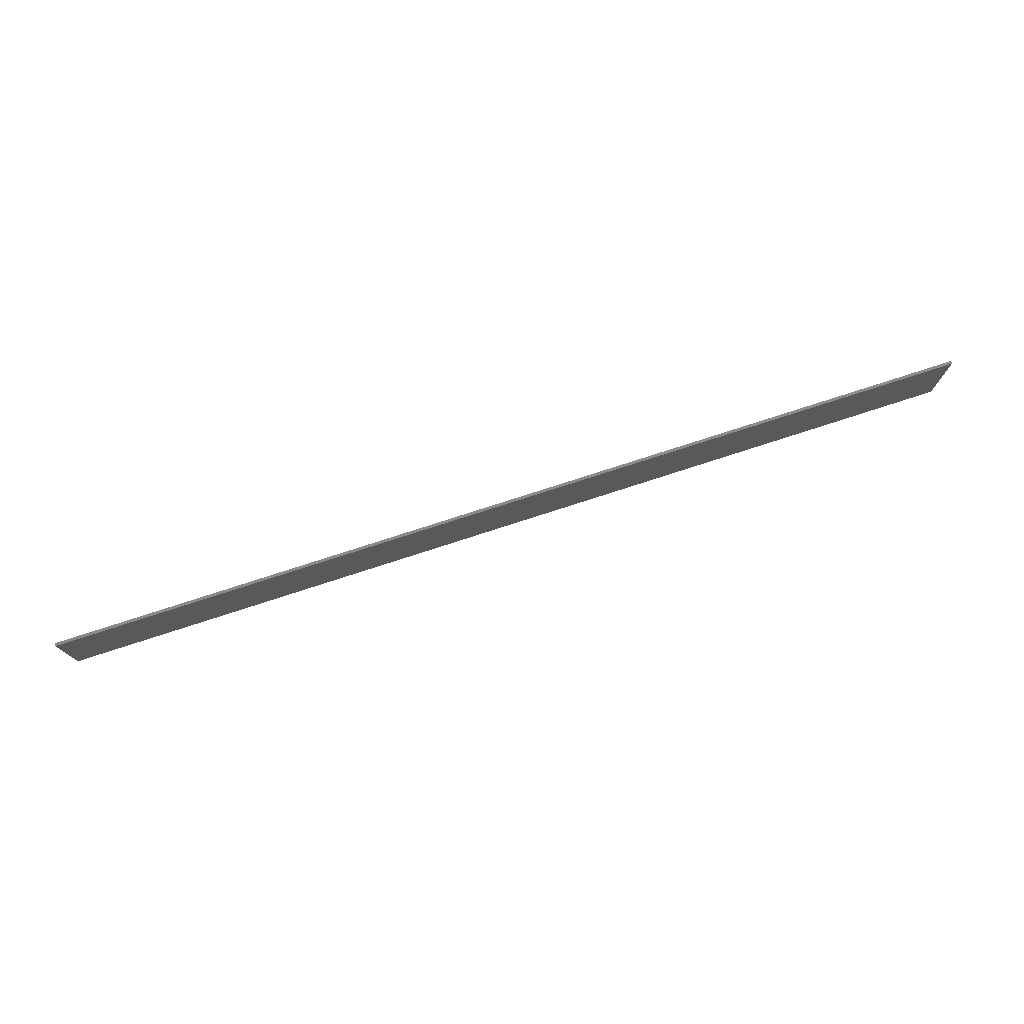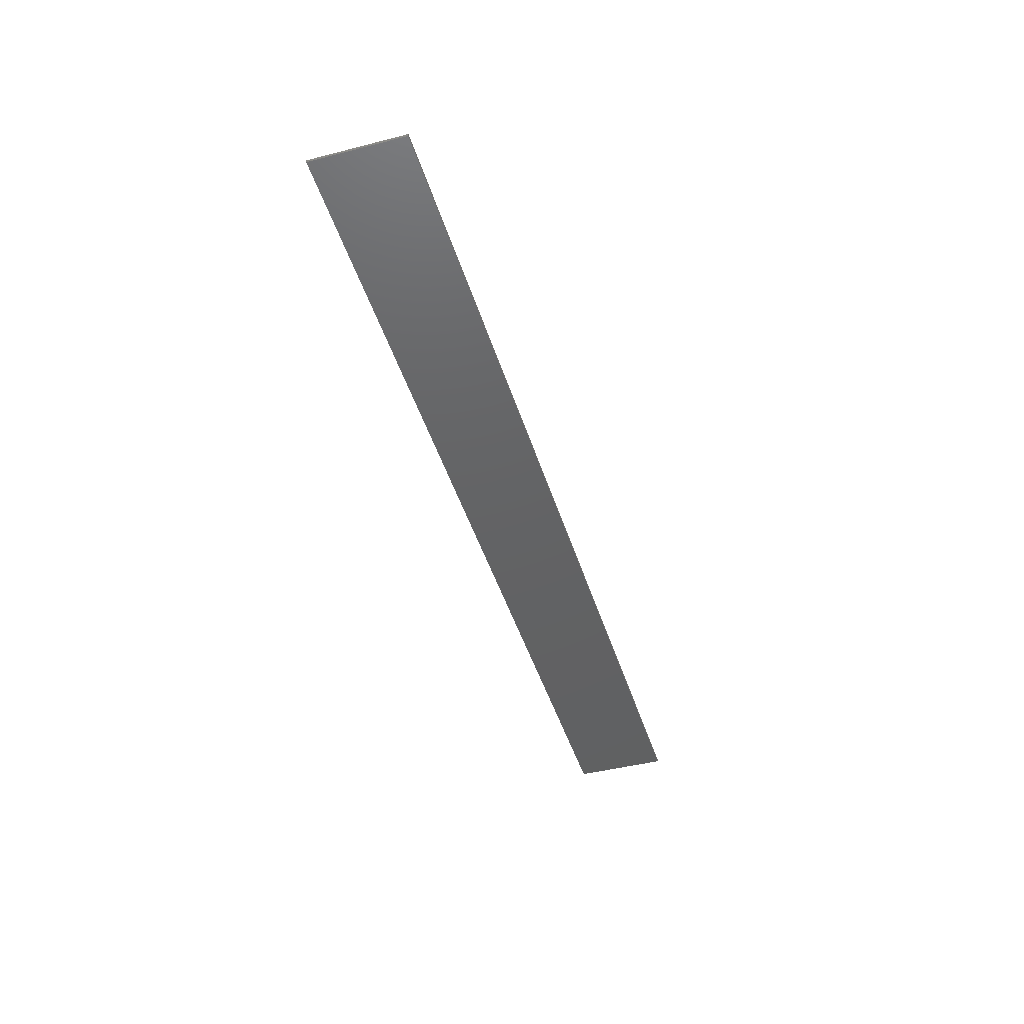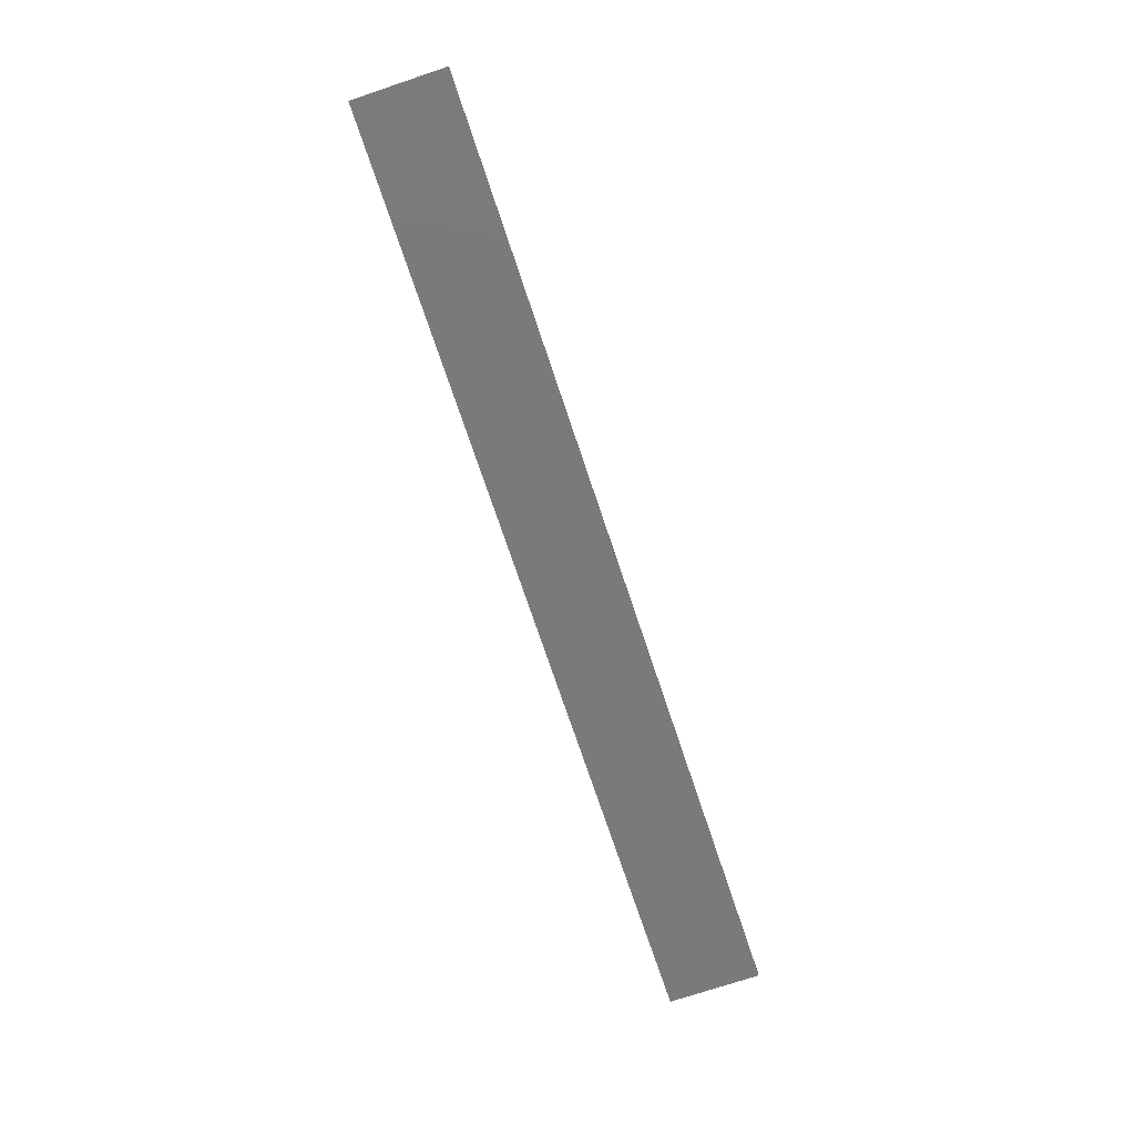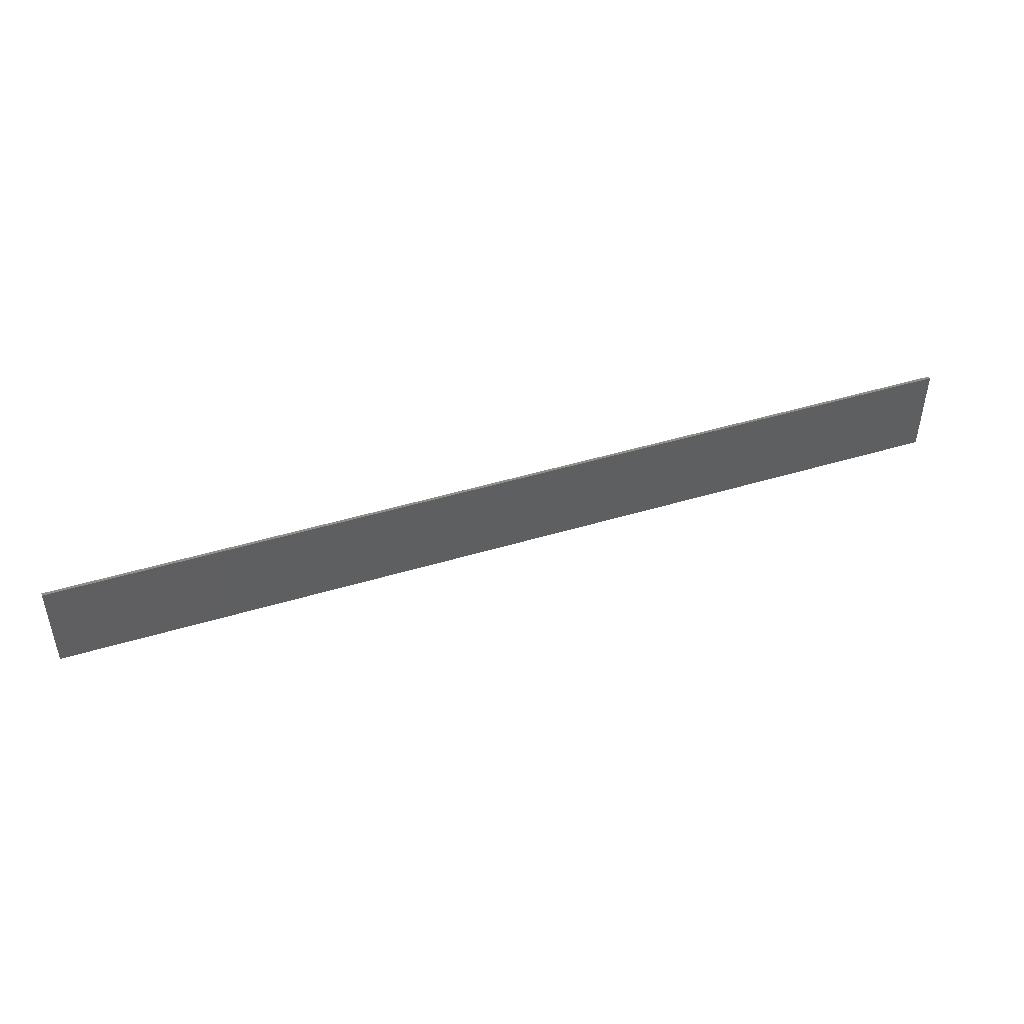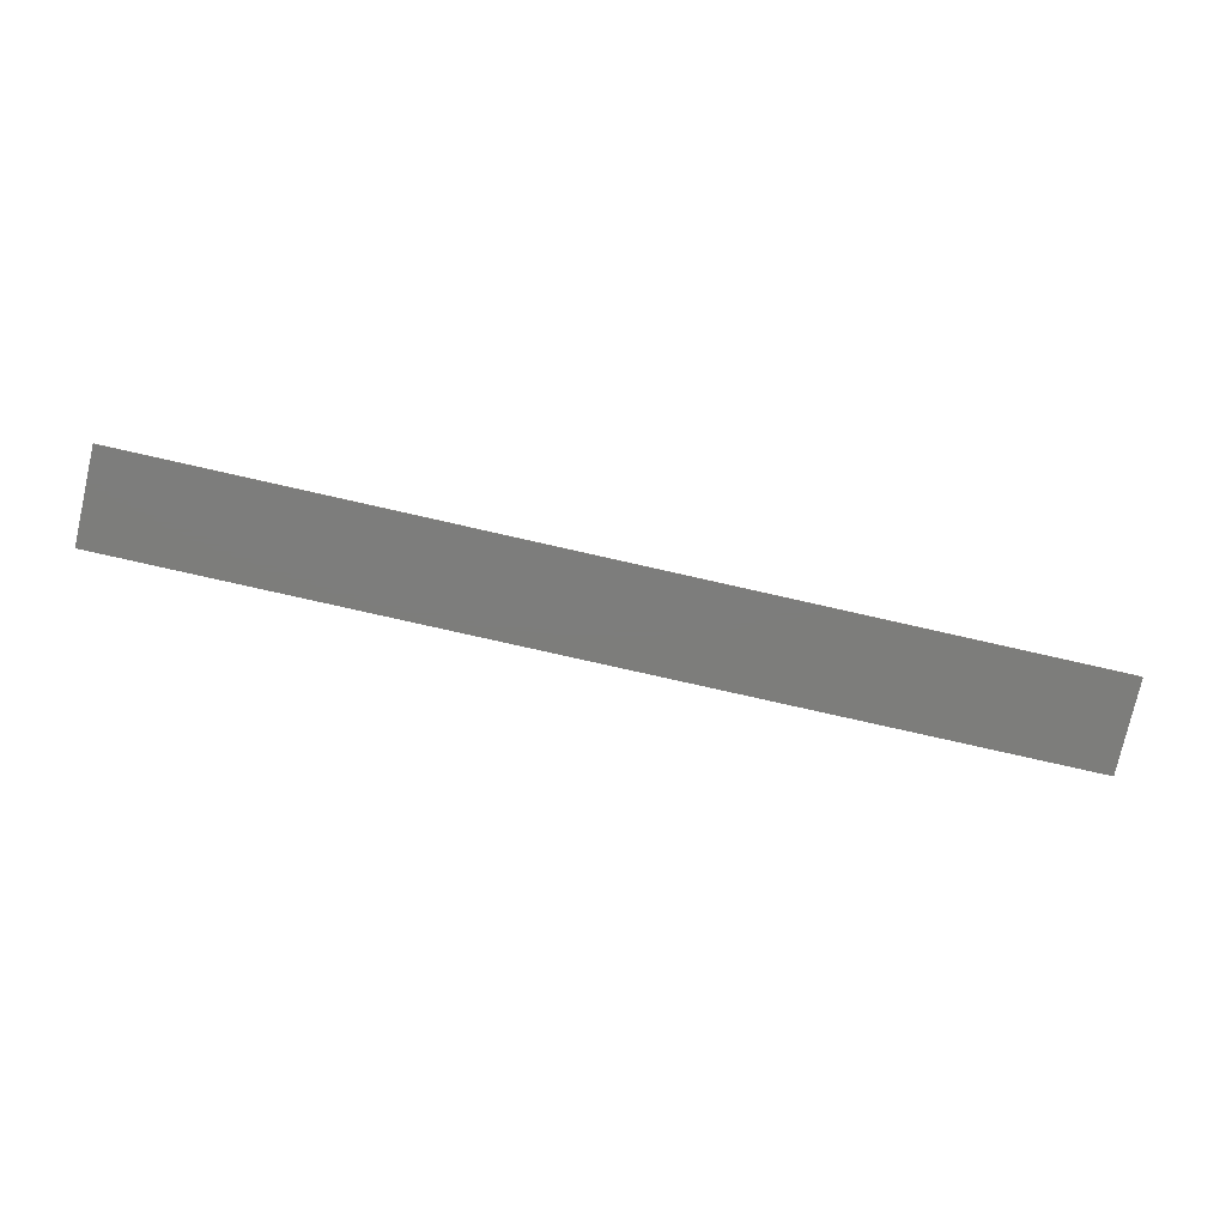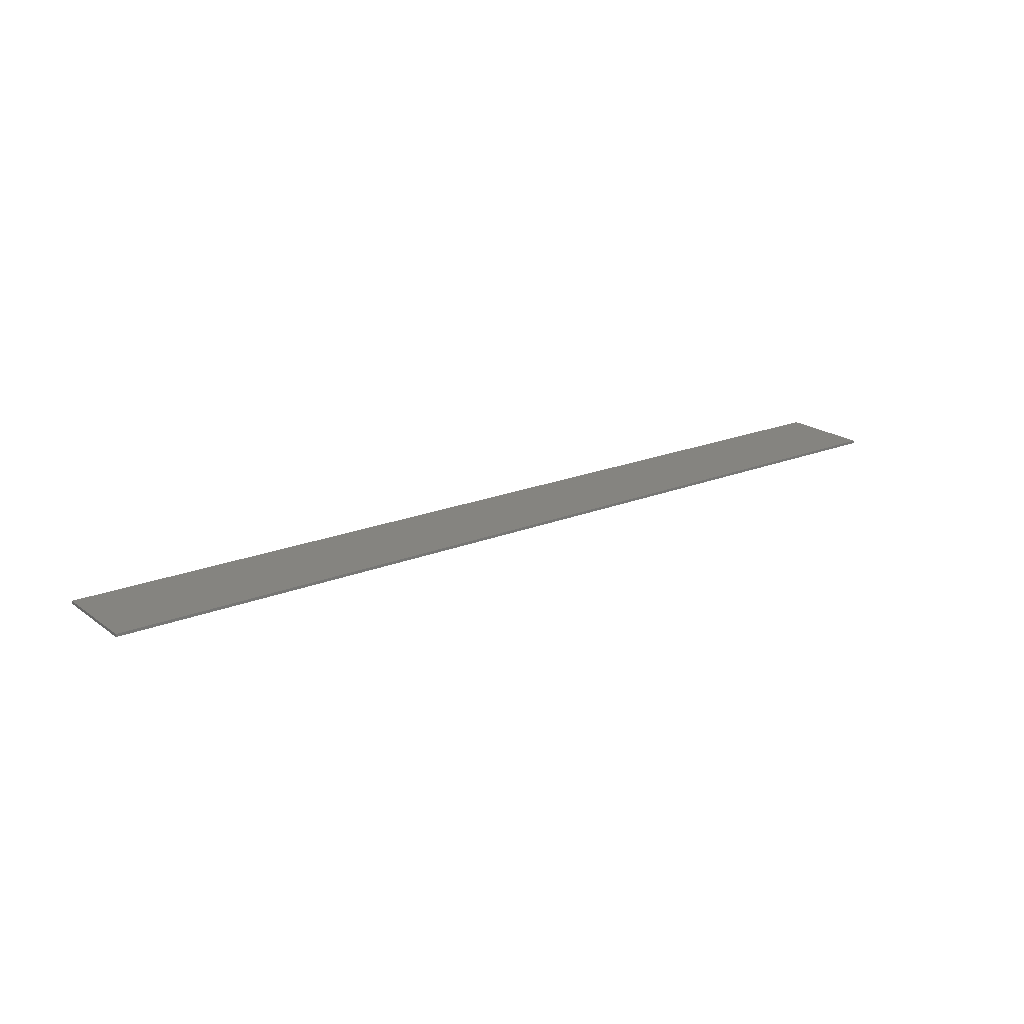
<metadata>
{"format":"stl","ext":"stl","renderer":"f3d","projection":"perspective","resolution":1024,"background":"white","views":[{"elev":76.2,"azim":-18.0,"up":"+Z"},{"elev":-44.4,"azim":-73.4,"up":"+Y"},{"elev":-73.3,"azim":108.5,"up":"+Y"},{"elev":46.0,"azim":-19.1,"up":"+Z"},{"elev":-76.6,"azim":-12.8,"up":"+Y"},{"elev":19.9,"azim":143.2,"up":"+Y"}]}
</metadata>
<code>
# stl→obj: 8 verts, 12 faces
v 16 0 1.6
v 16 0 -1.6
v -16 0 -1.6
v -16 0 1.6
v -16 -0.1 1.6
v 16 -0.1 1.6
v -16 -0.1 -1.6
v 16 -0.1 -1.6
f 1 2 3
f 3 4 1
f 5 6 1
f 1 4 5
f 7 5 4
f 4 3 7
f 8 7 3
f 3 2 8
f 6 8 2
f 2 1 6
f 5 7 8
f 8 6 5

</code>
